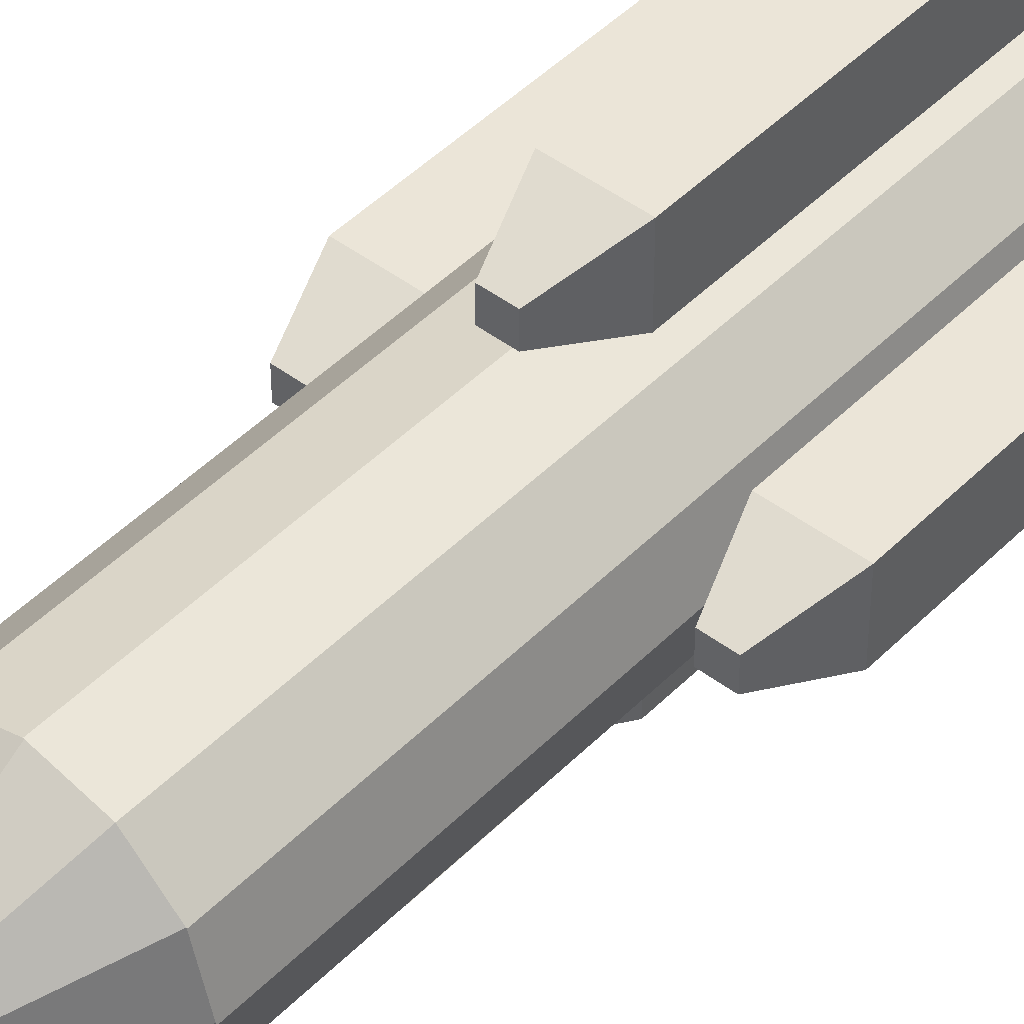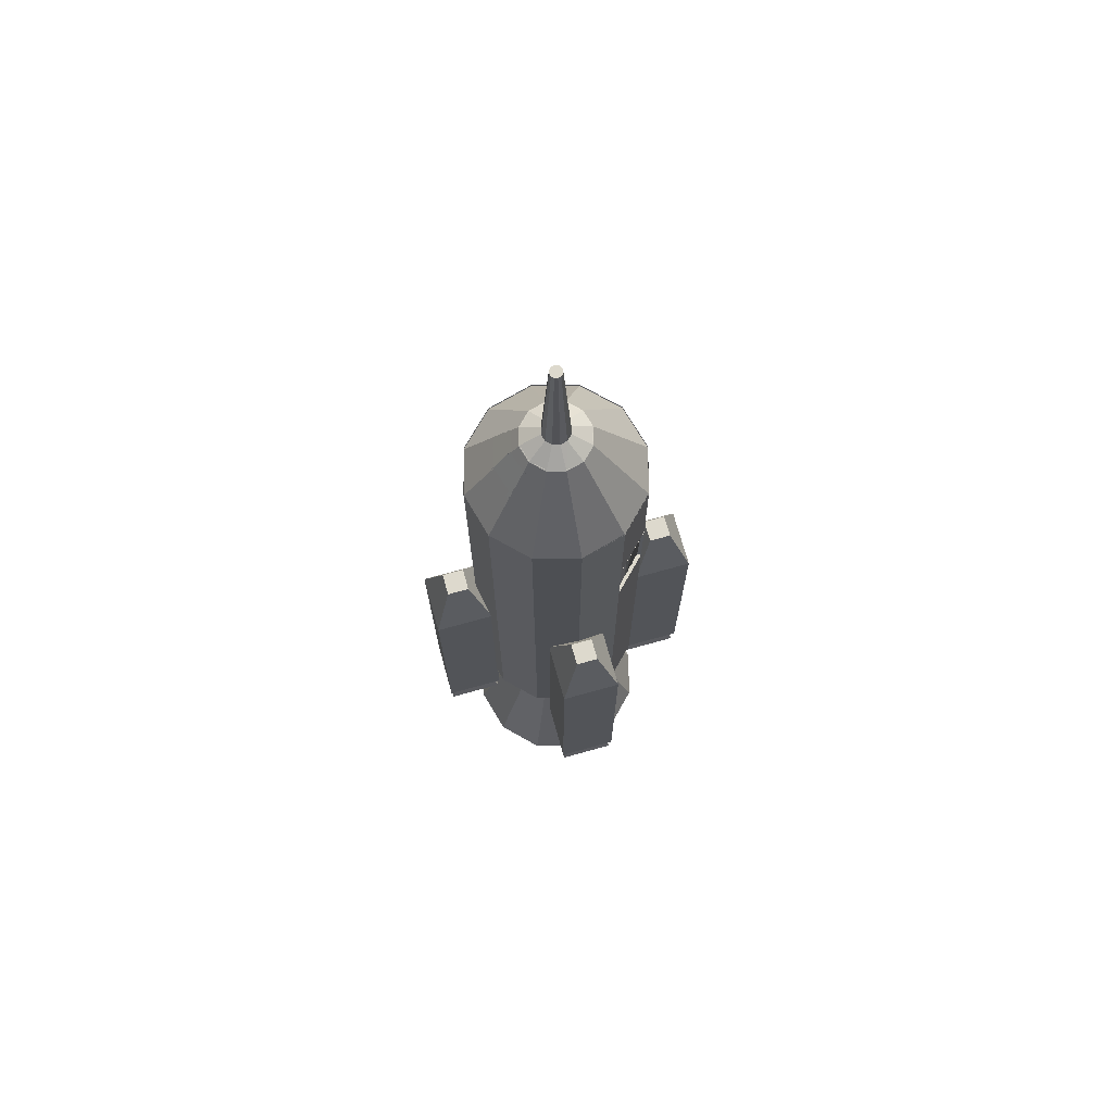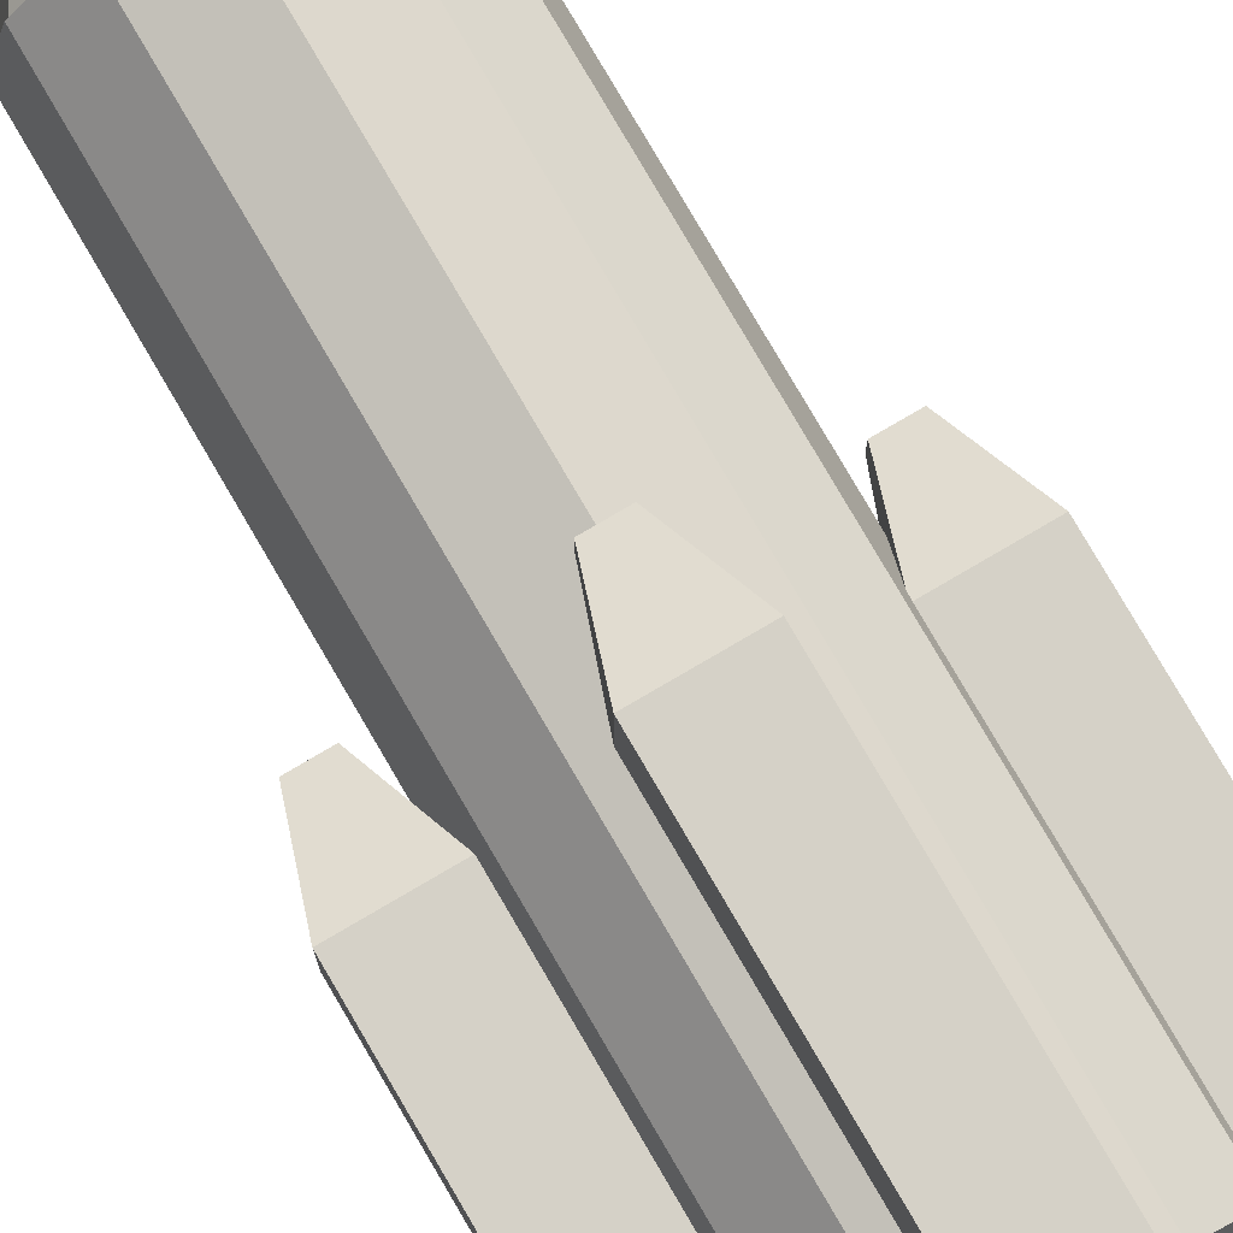
<metadata>
{"format":"obj","ext":"obj","renderer":"f3d","projection":"perspective","resolution":1024,"background":"white","views":[{"elev":45.6,"azim":-139.0,"up":"+Z"},{"elev":72.0,"azim":164.4,"up":"+Y"},{"elev":79.2,"azim":-30.3,"up":"+Z"}]}
</metadata>
<code>
o NoseCone
v -5.2e-05 11.04 -0.06842
v -5.2e-05 11.06 -0.06842
v 0.03381 11.04 -0.05935
v 0.03381 11.06 -0.05935
v 0.05859 11.04 -0.03456
v 0.05859 11.06 -0.03456
v 0.06766 11.04 -0.000704
v 0.06766 11.06 -0.000704
v 0.05859 11.04 0.03315
v 0.05859 11.06 0.03315
v 0.03381 11.04 0.05794
v 0.03381 11.06 0.05794
v -5.2e-05 11.04 0.06701
v -5.2e-05 11.06 0.06701
v -0.03391 11.04 0.05794
v -0.03391 11.06 0.05794
v -0.05869 11.04 0.03315
v -0.05869 11.06 0.03315
v -0.06777 11.04 -0.000704
v -0.06777 11.06 -0.000704
v -0.05869 11.04 -0.03456
v -0.05869 11.06 -0.03456
v -0.03391 11.04 -0.05935
v -0.03391 11.06 -0.05935
f 2 3 1
f 4 5 3
f 6 7 5
f 8 9 7
f 10 11 9
f 12 13 11
f 14 15 13
f 16 17 15
f 18 19 17
f 20 21 19
f 14 10 6
f 22 23 21
f 24 1 23
f 7 15 23
f 2 4 3
f 4 6 5
f 6 8 7
f 8 10 9
f 10 12 11
f 12 14 13
f 14 16 15
f 16 18 17
f 18 20 19
f 20 22 21
f 6 4 2
f 2 24 22
f 22 20 18
f 18 16 14
f 14 12 10
f 10 8 6
f 6 2 14
f 2 22 14
f 22 18 14
f 22 24 23
f 24 2 1
f 23 1 3
f 3 5 7
f 7 9 11
f 11 13 7
f 13 15 7
f 15 17 19
f 19 21 23
f 23 3 7
f 15 19 23
o Booster1
v 0.8975 1.844 0.335
v 0.8975 4.975 0.335
v 0.8975 1.844 -0.335
v 0.8975 4.975 -0.335
v 1.568 1.844 0.335
v 1.568 4.975 0.335
v 1.568 1.844 -0.335
v 1.568 4.975 -0.335
v 0.9878 1.795 -0.2448
v 0.9878 1.795 0.2448
v 1.477 1.795 -0.2448
v 1.477 1.795 0.2448
v 0.9186 1.55 -0.3139
v 0.9186 1.55 0.3139
v 1.546 1.55 -0.3139
v 1.546 1.55 0.3139
v 1.109 5.607 0.1238
v 1.109 5.607 -0.1238
v 1.356 5.607 -0.1238
v 1.356 5.607 0.1238
f 26 27 25
f 28 31 27
f 32 29 31
f 30 25 29
f 31 33 27
f 26 42 28
f 34 40 36
f 27 34 25
f 29 35 31
f 25 36 29
f 39 38 37
f 35 37 33
f 36 39 35
f 33 38 34
f 42 44 43
f 30 41 26
f 28 43 32
f 32 44 30
f 26 28 27
f 28 32 31
f 32 30 29
f 30 26 25
f 31 35 33
f 26 41 42
f 34 38 40
f 27 33 34
f 29 36 35
f 25 34 36
f 39 40 38
f 35 39 37
f 36 40 39
f 33 37 38
f 42 41 44
f 30 44 41
f 28 42 43
f 32 43 44
o Rocket
v 0 2.471 -1
v 0 8.471 -1
v 0.5 2.471 -0.866
v 0.5 8.471 -0.866
v 0.866 2.471 -0.5
v 0.866 8.471 -0.5
v 1 2.471 0
v 1 8.471 0
v 0.866 2.471 0.5
v 0.866 8.471 0.5
v 0.5 2.471 0.866
v 0.5 8.471 0.866
v 0 2.471 1
v 0 8.471 1
v -0.5 2.471 0.866
v -0.5 8.471 0.866
v -0.866 2.471 0.5
v -0.866 8.471 0.5
v -1 2.471 0
v -1 8.471 0
v -0.866 2.471 -0.5
v -0.866 8.471 -0.5
v -0.5 2.471 -0.866
v -0.5 8.471 -0.866
v 0.4451 2.595 -0.7709
v 0 2.595 -0.8902
v 0.7709 2.595 -0.4451
v 0.8902 2.595 0
v 0.7709 2.595 0.4451
v 0.4451 2.595 0.7709
v 0 2.595 0.8902
v -0.4451 2.595 0.7709
v -0.7709 2.595 0.4451
v -0.8902 2.595 0
v -0.7709 2.595 -0.4451
v -0.4451 2.595 -0.7709
v 0 2.229 -0.5225
v 0.2613 2.229 -0.4525
v 0.4525 2.229 -0.2613
v 0.5225 2.229 0
v 0.4525 2.229 0.2613
v 0.2613 2.229 0.4525
v 0 2.229 0.5225
v -0.2613 2.229 0.4525
v -0.4525 2.229 0.2613
v -0.5225 2.229 0
v -0.4525 2.229 -0.2613
v -0.2613 2.229 -0.4525
v 0 1.575 -0.5225
v 0.2613 1.575 -0.4525
v 0.4525 1.575 -0.2613
v 0.5225 1.575 0
v 0.4525 1.575 0.2613
v 0.2613 1.575 0.4525
v 0 1.575 0.5225
v -0.2613 1.575 0.4525
v -0.4525 1.575 0.2613
v -0.5225 1.575 0
v -0.4525 1.575 -0.2613
v -0.2613 1.575 -0.4525
v -0 1.458 -0.3182
v 0.1591 1.458 -0.2756
v 0.2756 1.458 -0.1591
v 0.3182 1.458 0
v 0.2756 1.458 0.1591
v 0.1591 1.458 0.2756
v 0 1.458 0.3182
v -0.1591 1.458 0.2756
v -0.2756 1.458 0.1591
v -0.3182 1.458 0
v -0.2756 1.458 -0.1591
v -0.1591 1.458 -0.2756
v -0 1.185 -0.6622
v 0.3311 1.185 -0.5735
v 0.5735 1.185 -0.3311
v 0.6622 1.185 0
v 0.5735 1.185 0.3311
v 0.3311 1.185 0.5735
v -0 1.185 0.6622
v -0.3311 1.185 0.5735
v -0.5735 1.185 0.3311
v -0.6622 1.185 0
v -0.5735 1.185 -0.3311
v -0.3311 1.185 -0.5735
v -0 -0.01839 -1.097
v 0.5484 -0.01839 -0.9499
v 0.9499 -0.01839 -0.5484
v 1.097 -0.01839 0
v 0.9499 -0.01839 0.5484
v 0.5484 -0.01839 0.9499
v -0 -0.01839 1.097
v -0.5484 -0.01839 0.9499
v -0.9499 -0.01839 0.5484
v -1.097 -0.01839 0
v -0.9499 -0.01839 -0.5484
v -0.5484 -0.01839 -0.9499
v -0 1.128 -0.6631
v 0.3316 1.128 -0.5743
v 0.5743 1.128 -0.3316
v 0.6631 1.128 0
v 0.5743 1.128 0.3316
v 0.3316 1.128 0.5743
v -0 1.128 0.6631
v -0.3316 1.128 0.5743
v -0.5743 1.128 0.3316
v -0.6631 1.128 0
v -0.5743 1.128 -0.3316
v -0.3316 1.128 -0.5743
v -0 1.429 -0.3144
v 0.1572 1.429 -0.2723
v 0.2723 1.429 -0.1572
v 0.3144 1.429 0
v 0.2723 1.429 0.1572
v 0.1572 1.429 0.2723
v -0 1.429 0.3144
v -0.1572 1.429 0.2723
v -0.2723 1.429 0.1572
v -0.3144 1.429 0
v -0.2723 1.429 -0.1572
v -0.1572 1.429 -0.2723
v 0 8.444 -1
v -0 9.444 -0.3876
v 0.5 8.444 -0.866
v 0.1938 9.444 -0.3356
v 0.866 8.444 -0.5
v 0.3356 9.444 -0.1938
v 1 8.444 0
v 0.3876 9.444 0
v 0.866 8.444 0.5
v 0.3356 9.444 0.1938
v 0.5 8.444 0.866
v 0.1938 9.444 0.3356
v 0 8.444 1
v 0 9.444 0.3876
v -0.5 8.444 0.866
v -0.1938 9.444 0.3356
v -0.866 8.444 0.5
v -0.3356 9.444 0.1938
v -1 8.444 0
v -0.3876 9.444 0
v -0.8651 8.445 -0.5026
v -0.3347 9.445 -0.1964
v -0.4991 8.445 -0.8686
v -0.1929 9.445 -0.3382
v 0.0784 9.597 -0.1358
v -0 9.597 -0.1568
v 0.1358 9.597 -0.0784
v 0.1568 9.597 0
v 0.1358 9.597 0.0784
v 0.0784 9.597 0.1358
v 0 9.597 0.1568
v -0.0784 9.597 0.1358
v -0.1358 9.597 0.0784
v -0.1568 9.597 0
v -0.1358 9.597 -0.0784
v -0.0784 9.597 -0.1358
v 0.03428 11.04 -0.05938
v -1e-06 11.04 -0.06856
v 0.05938 11.04 -0.03428
v 0.06856 11.04 0
v 0.05938 11.04 0.03428
v 0.03428 11.04 0.05938
v -1e-06 11.04 0.06856
v -0.03428 11.04 0.05938
v -0.05938 11.04 0.03428
v -0.06856 11.04 0
v -0.05938 11.04 -0.03428
v -0.03428 11.04 -0.05938
v 0.4032 9.317 -0.2328
v 0.5616 9.018 -0.3242
v 0.2344 9.311 -0.4059
v 0.3234 9.02 -0.5602
v 0.4727 9.305 0
v 0.6571 9.004 0
v 0.4114 9.301 0.2375
v 0.5726 8.997 0.3306
v 0.03428 9.553 -0.05938
v -1e-06 9.553 -0.06856
v 0.05938 9.553 -0.03428
v 0.06856 9.553 0
v 0.05938 9.553 0.03428
v 0.03428 9.553 0.05938
v -1e-06 9.553 0.06856
v -0.03428 9.553 0.05938
v -0.05938 9.553 0.03428
v -0.06856 9.553 0
v -0.05938 9.553 -0.03428
v -0.03428 9.553 -0.05938
v 0.1903 9.449 -0.3296
v -0 9.449 -0.3806
v 0.3296 9.449 -0.1903
v 0.3806 9.449 0
v 0.3296 9.449 0.1903
v 0.1903 9.449 0.3296
v -0 9.449 0.3806
v -0.1903 9.449 0.3296
v -0.3296 9.449 0.1903
v -0.3806 9.449 0
v -0.3296 9.449 -0.1903
v -0.1903 9.449 -0.3296
v 0.3388 8.978 -0.585
v 0.5948 8.963 -0.3387
v 0.4361 9.253 -0.2506
v 0.5588 9.02 -0.3262
v 0.4074 9.308 -0.2329
v 0.6605 8.995 0.01301
v 0.2221 9.339 -0.3936
v 0.6526 9.006 0.009795
v 0.4632 9.319 0.01542
v 0.5985 8.949 -0.3473
v 0.3977 9.325 -0.2332
v 0.6934 8.941 0.01268
v 0.4594 9.319 0.01808
v 0.6472 9.02 0.007194
v 0.3963 9.323 0.2369
v 0.5752 8.989 0.3364
v 0.6052 8.987 0.2323
v 0.6561 9.005 0.009995
v -0.866 7.192 -0.5
v -0.866 6.386 -0.5
v -0.5 7.188 -0.866
v -0.5 6.385 -0.866
v -0.5148 6.386 -0.8512
v -0.8453 7.19 -0.488
v -0.8324 6.391 -0.4806
v -0.488 7.184 -0.8452
v -0.4806 6.394 -0.8324
v 0.4826 6.61 0.8359
v 0 7.622 0.9841
v -0.8684 6.386 -0.4992
v 0.8393 6.819 0.4846
v 0 5.554 -0.9455
v -0.4995 6.386 -0.868
v -0.8353 6.386 -0.4669
v 0.8119 5.129 -0.4688
v 0.9494 5.766 0
v 0.4726 5.539 -0.8186
v -0.4639 6.386 -0.8503
v -0.4852 6.386 -0.8712
v -0.8705 7.191 -0.499
v -0.4971 7.19 -0.8703
v -0.478 7.19 -0.8511
v -0.851 7.191 -0.4793
v -0.5013 7.186 -0.8678
v -0.8673 7.191 -0.5024
v -0.4704 6.376 -0.8346
v -0.486 7.187 -0.8454
v -0.5007 7.186 -0.8669
v -0.4948 6.375 -0.8703
v -0.8673 6.362 -0.5008
v -0.8433 7.191 -0.4861
v -0.8283 6.362 -0.4743
f 46 47 45
f 48 49 47
f 50 51 49
f 52 53 51
f 54 55 53
f 56 57 55
f 58 59 57
f 60 61 59
f 62 63 61
f 64 263 264
f 60 77 62
f 267 266 67
f 266 265 46
f 55 85 53
f 79 77 75
f 273 75 76
f 56 273 58
f 73 74 272
f 52 275 54
f 80 70 276
f 48 276 281
f 50 280 52
f 68 268 270
f 69 71 279
f 269 268 64
f 62 78 64
f 86 97 85
f 53 84 51
f 45 92 67
f 47 81 45
f 51 83 49
f 65 92 91
f 49 82 47
f 63 91 90
f 63 89 61
f 61 88 59
f 59 87 57
f 57 86 55
f 101 112 100
f 81 104 92
f 83 94 82
f 90 101 89
f 87 98 86
f 84 95 83
f 91 102 90
f 88 99 87
f 85 96 84
f 92 103 91
f 82 93 81
f 89 100 88
f 105 118 117
f 98 109 97
f 93 116 104
f 95 106 94
f 102 113 101
f 99 110 98
f 96 107 95
f 102 115 114
f 100 111 99
f 96 109 108
f 103 116 115
f 93 106 105
f 128 139 127
f 113 124 112
f 110 121 109
f 116 117 128
f 106 119 118
f 114 125 113
f 111 122 110
f 108 119 107
f 115 126 114
f 112 123 111
f 108 121 120
f 116 127 115
f 133 144 132
f 118 129 117
f 125 136 124
f 122 133 121
f 128 129 140
f 118 131 130
f 126 137 125
f 123 134 122
f 120 131 119
f 127 138 126
f 124 135 123
f 121 132 120
f 145 156 144
f 140 151 139
f 130 141 129
f 137 148 136
f 133 146 145
f 140 141 152
f 131 142 130
f 138 149 137
f 135 146 134
f 131 144 143
f 139 150 138
f 136 147 135
f 162 164 156
f 151 164 163
f 142 153 141
f 149 160 148
f 146 157 145
f 141 164 152
f 143 154 142
f 150 161 149
f 147 158 146
f 144 155 143
f 150 163 162
f 147 160 159
f 166 215 216
f 167 214 169
f 169 218 171
f 171 220 173
f 176 175 220
f 176 177 175
f 178 179 177
f 180 181 179
f 182 183 181
f 184 185 183
f 180 197 182
f 185 188 187
f 188 165 187
f 193 206 194
f 180 195 196
f 178 194 195
f 174 194 176
f 172 193 174
f 166 200 190
f 166 189 168
f 172 191 192
f 186 200 188
f 168 191 170
f 184 199 186
f 182 198 184
f 205 226 206
f 190 212 202
f 189 203 191
f 197 210 198
f 194 207 195
f 191 204 192
f 198 211 199
f 195 208 196
f 192 205 193
f 199 212 200
f 190 201 189
f 196 209 197
f 213 168 170
f 213 172 217
f 217 174 219
f 223 236 224
f 212 222 202
f 201 223 203
f 209 230 210
f 206 227 207
f 203 224 204
f 210 231 211
f 207 228 208
f 204 225 205
f 211 232 212
f 202 221 201
f 208 229 209
f 239 237 235
f 231 242 243
f 227 240 228
f 224 237 225
f 232 243 244
f 221 234 233
f 228 241 229
f 225 238 226
f 232 234 222
f 223 233 235
f 229 242 230
f 226 239 227
f 247 248 245
f 254 255 252
f 257 261 258
f 263 68 265
f 269 80 271
f 281 70 69
f 279 72 280
f 280 73 275
f 282 283 277
f 272 75 273
f 284 286 287
f 291 288 292
f 295 294 289
f 46 48 47
f 48 50 49
f 50 52 51
f 52 54 53
f 54 56 55
f 56 58 57
f 58 60 59
f 60 62 61
f 62 64 63
f 65 63 264
f 63 64 264
f 64 66 263
f 60 76 77
f 67 65 267
f 65 264 267
f 45 67 266
f 265 68 46
f 45 266 46
f 55 86 85
f 71 69 70
f 70 80 79
f 79 78 77
f 77 76 75
f 75 74 73
f 73 72 75
f 72 71 75
f 71 70 75
f 70 79 75
f 76 60 273
f 60 58 273
f 56 272 273
f 272 56 275
f 56 54 275
f 275 73 272
f 52 280 275
f 276 46 270
f 46 68 270
f 270 271 276
f 271 80 276
f 48 46 276
f 50 279 280
f 68 66 268
f 279 50 281
f 50 48 281
f 281 69 279
f 268 66 64
f 64 78 269
f 78 79 269
f 62 77 78
f 86 98 97
f 53 85 84
f 45 81 92
f 47 82 81
f 51 84 83
f 65 67 92
f 49 83 82
f 63 65 91
f 63 90 89
f 61 89 88
f 59 88 87
f 57 87 86
f 101 113 112
f 81 93 104
f 83 95 94
f 90 102 101
f 87 99 98
f 84 96 95
f 91 103 102
f 88 100 99
f 85 97 96
f 92 104 103
f 82 94 93
f 89 101 100
f 105 106 118
f 98 110 109
f 93 105 116
f 95 107 106
f 102 114 113
f 99 111 110
f 96 108 107
f 102 103 115
f 100 112 111
f 96 97 109
f 103 104 116
f 93 94 106
f 128 140 139
f 113 125 124
f 110 122 121
f 116 105 117
f 106 107 119
f 114 126 125
f 111 123 122
f 108 120 119
f 115 127 126
f 112 124 123
f 108 109 121
f 116 128 127
f 133 145 144
f 118 130 129
f 125 137 136
f 122 134 133
f 128 117 129
f 118 119 131
f 126 138 137
f 123 135 134
f 120 132 131
f 127 139 138
f 124 136 135
f 121 133 132
f 145 157 156
f 140 152 151
f 130 142 141
f 137 149 148
f 133 134 146
f 140 129 141
f 131 143 142
f 138 150 149
f 135 147 146
f 131 132 144
f 139 151 150
f 136 148 147
f 164 153 156
f 153 154 156
f 154 155 156
f 156 157 158
f 158 159 156
f 159 160 156
f 160 161 162
f 162 163 164
f 160 162 156
f 151 152 164
f 142 154 153
f 149 161 160
f 146 158 157
f 141 153 164
f 143 155 154
f 150 162 161
f 147 159 158
f 144 156 155
f 150 151 163
f 147 148 160
f 167 165 216
f 165 166 216
f 166 168 215
f 167 216 214
f 169 214 218
f 171 218 220
f 175 173 220
f 220 219 176
f 219 174 176
f 176 178 177
f 178 180 179
f 180 182 181
f 182 184 183
f 184 186 185
f 180 196 197
f 185 186 188
f 188 166 165
f 193 205 206
f 180 178 195
f 178 176 194
f 174 193 194
f 172 192 193
f 166 188 200
f 166 190 189
f 172 170 191
f 186 199 200
f 168 189 191
f 184 198 199
f 182 197 198
f 205 225 226
f 190 200 212
f 189 201 203
f 197 209 210
f 194 206 207
f 191 203 204
f 198 210 211
f 195 207 208
f 192 204 205
f 199 211 212
f 190 202 201
f 196 208 209
f 213 215 168
f 213 170 172
f 217 172 174
f 223 235 236
f 212 232 222
f 201 221 223
f 209 229 230
f 206 226 227
f 203 223 224
f 210 230 231
f 207 227 228
f 204 224 225
f 211 231 232
f 202 222 221
f 208 228 229
f 235 233 234
f 234 244 243
f 243 242 239
f 242 241 239
f 241 240 239
f 239 238 237
f 237 236 235
f 235 234 239
f 234 243 239
f 231 230 242
f 227 239 240
f 224 236 237
f 232 231 243
f 221 222 234
f 228 240 241
f 225 237 238
f 232 244 234
f 223 221 233
f 229 241 242
f 226 238 239
f 248 246 245
f 245 251 247
f 251 249 247
f 255 253 252
f 252 250 256
f 256 254 252
f 257 259 261
f 259 260 261
f 261 262 258
f 263 66 68
f 269 79 80
f 281 276 70
f 279 71 72
f 280 72 73
f 274 278 277
f 278 282 277
f 272 74 75
f 284 285 286
f 293 290 292
f 290 291 292
f 295 296 294
f 247 246 248
o Booster2
v -1.583 1.844 0.3331
v -1.583 4.975 0.3331
v -1.583 1.844 -0.3369
v -1.583 4.975 -0.3369
v -0.9132 1.844 0.3331
v -0.9132 4.975 0.3331
v -0.9132 1.844 -0.3369
v -0.9132 4.975 -0.3369
v -1.493 1.795 -0.2467
v -1.493 1.795 0.2429
v -1.003 1.795 -0.2467
v -1.003 1.795 0.2429
v -1.562 1.55 -0.3158
v -1.562 1.55 0.312
v -0.9342 1.55 -0.3158
v -0.9342 1.55 0.312
v -1.372 5.607 0.1219
v -1.372 5.607 -0.1257
v -1.124 5.607 -0.1257
v -1.124 5.607 0.1219
f 298 299 297
f 300 303 299
f 304 301 303
f 302 297 301
f 303 305 299
f 298 314 300
f 306 312 308
f 299 306 297
f 301 307 303
f 297 308 301
f 311 310 309
f 307 309 305
f 308 311 307
f 305 310 306
f 314 316 315
f 302 313 298
f 300 315 304
f 304 316 302
f 298 300 299
f 300 304 303
f 304 302 301
f 302 298 297
f 303 307 305
f 298 313 314
f 306 310 312
f 299 305 306
f 301 308 307
f 297 306 308
f 311 312 310
f 307 311 309
f 308 312 311
f 305 309 310
f 314 313 316
f 302 316 313
f 300 314 315
f 304 315 316
o Booster4
v 0.337 1.844 -0.8927
v 0.337 4.975 -0.8927
v -0.3331 1.844 -0.8932
v -0.3331 4.975 -0.8932
v 0.3374 1.844 -1.563
v 0.3374 4.975 -1.563
v -0.3326 1.844 -1.563
v -0.3326 4.975 -1.563
v -0.2428 1.795 -0.9833
v 0.2468 1.795 -0.983
v -0.2424 1.795 -1.473
v 0.2472 1.795 -1.473
v -0.312 1.55 -0.9142
v 0.3159 1.55 -0.9138
v -0.3115 1.55 -1.542
v 0.3163 1.55 -1.542
v 0.1259 5.607 -1.104
v -0.1217 5.607 -1.104
v -0.1215 5.607 -1.352
v 0.1261 5.607 -1.352
f 318 319 317
f 320 323 319
f 324 321 323
f 322 317 321
f 323 325 319
f 318 334 320
f 326 332 328
f 319 326 317
f 321 327 323
f 317 328 321
f 331 330 329
f 327 329 325
f 328 331 327
f 325 330 326
f 334 336 335
f 322 333 318
f 320 335 324
f 324 336 322
f 318 320 319
f 320 324 323
f 324 322 321
f 322 318 317
f 323 327 325
f 318 333 334
f 326 330 332
f 319 325 326
f 321 328 327
f 317 326 328
f 331 332 330
f 327 331 329
f 328 332 331
f 325 329 330
f 334 333 336
f 322 336 333
f 320 334 335
f 324 335 336
o Booster3
v 0.3332 1.844 1.588
v 0.3332 4.975 1.588
v -0.3368 1.844 1.588
v -0.3368 4.975 1.588
v 0.3337 1.844 0.918
v 0.3337 4.975 0.918
v -0.3363 1.844 0.9175
v -0.3363 4.975 0.9175
v -0.2465 1.795 1.497
v 0.2431 1.795 1.498
v -0.2461 1.795 1.008
v 0.2434 1.795 1.008
v -0.3157 1.55 1.566
v 0.3122 1.55 1.567
v -0.3152 1.55 0.9386
v 0.3126 1.55 0.9391
v 0.1222 5.607 1.377
v -0.1254 5.607 1.376
v -0.1252 5.607 1.129
v 0.1223 5.607 1.129
f 338 339 337
f 340 343 339
f 344 341 343
f 342 337 341
f 343 345 339
f 338 354 340
f 346 352 348
f 339 346 337
f 341 347 343
f 337 348 341
f 351 350 349
f 347 349 345
f 348 351 347
f 345 350 346
f 354 356 355
f 342 353 338
f 340 355 344
f 344 356 342
f 338 340 339
f 340 344 343
f 344 342 341
f 342 338 337
f 343 347 345
f 338 353 354
f 346 350 352
f 339 345 346
f 341 348 347
f 337 346 348
f 351 352 350
f 347 351 349
f 348 352 351
f 345 349 350
f 354 353 356
f 342 356 353
f 340 354 355
f 344 355 356

</code>
